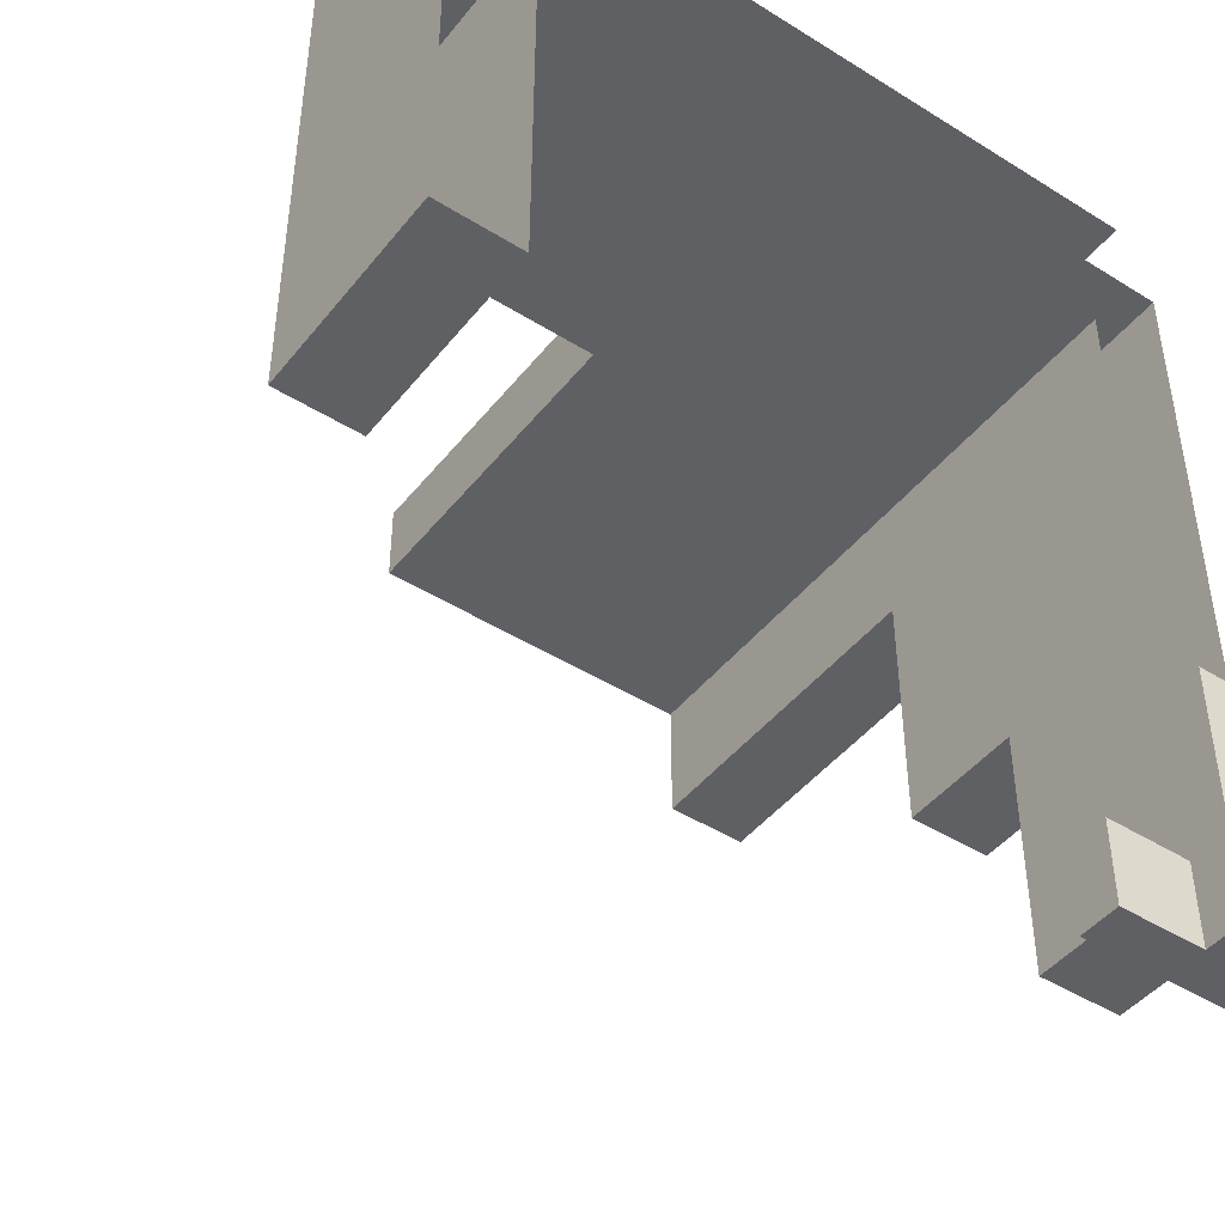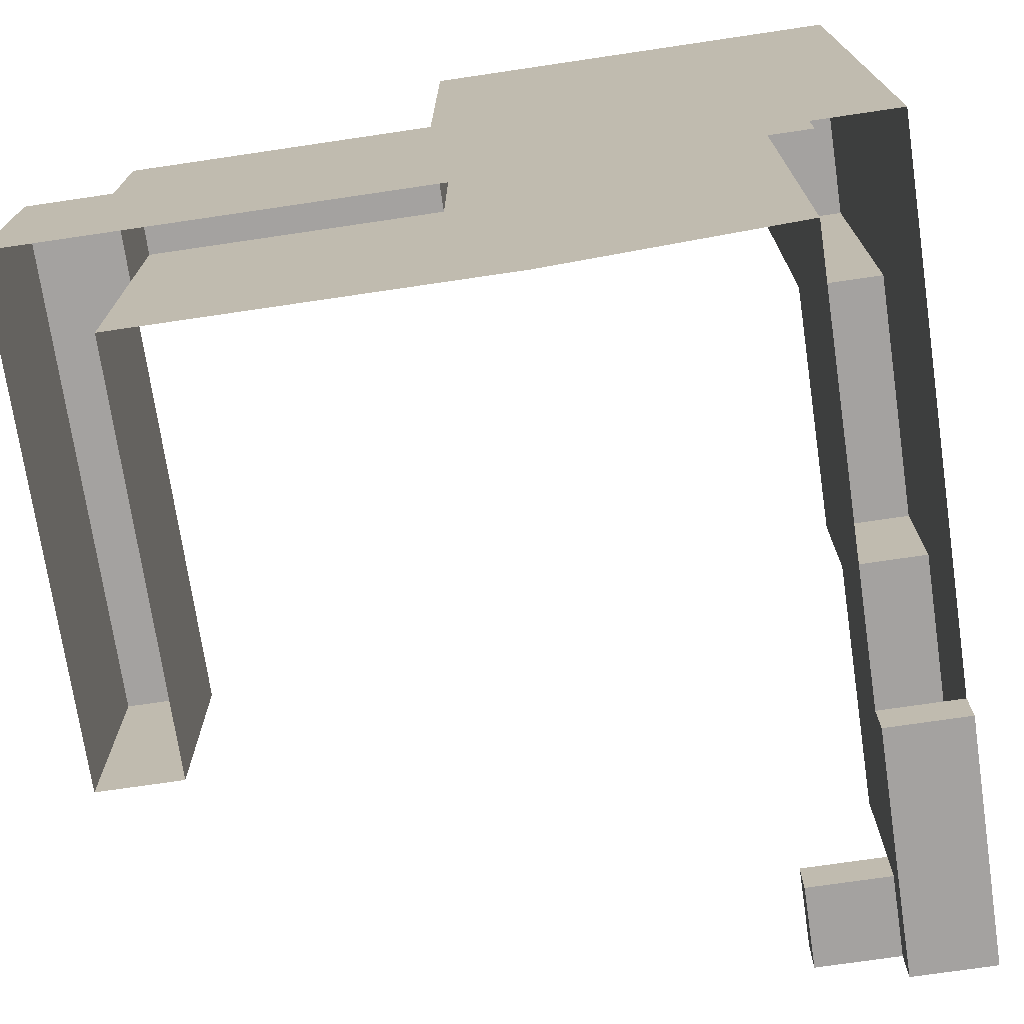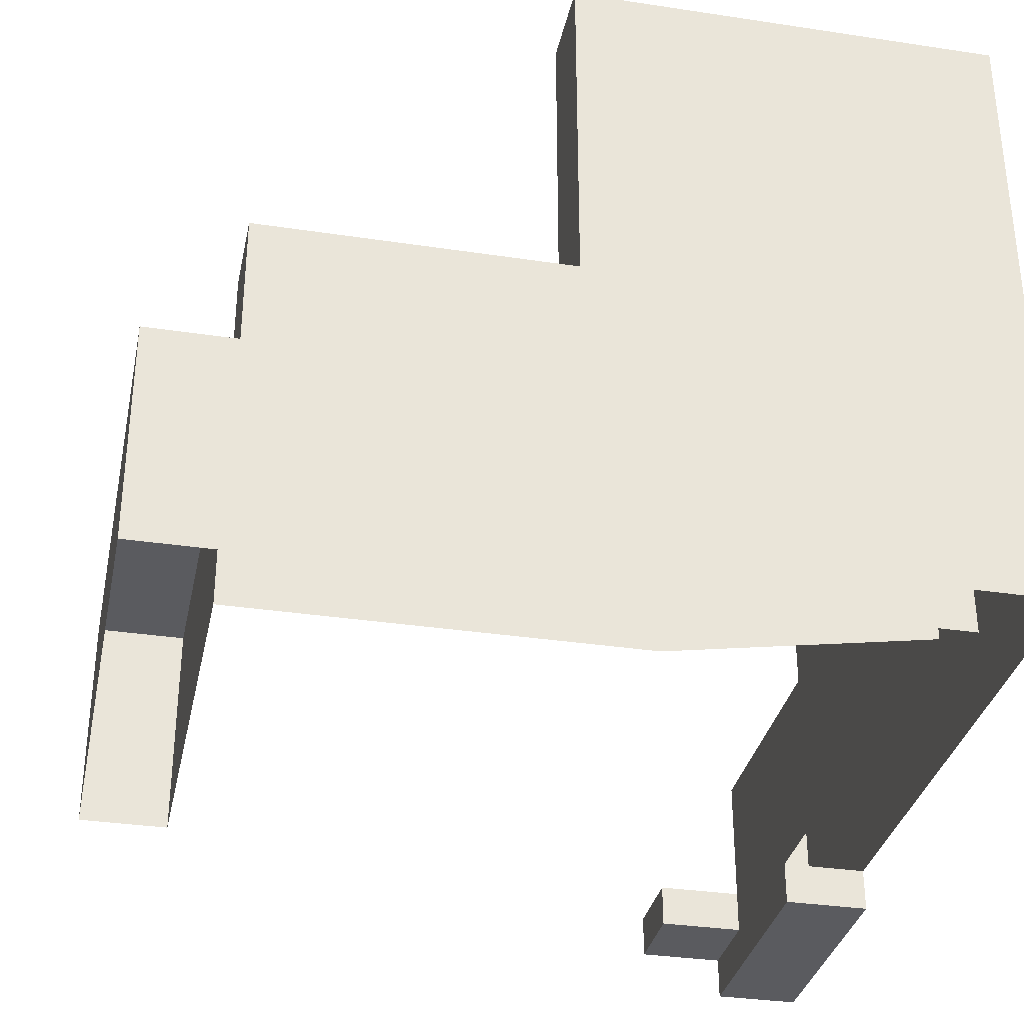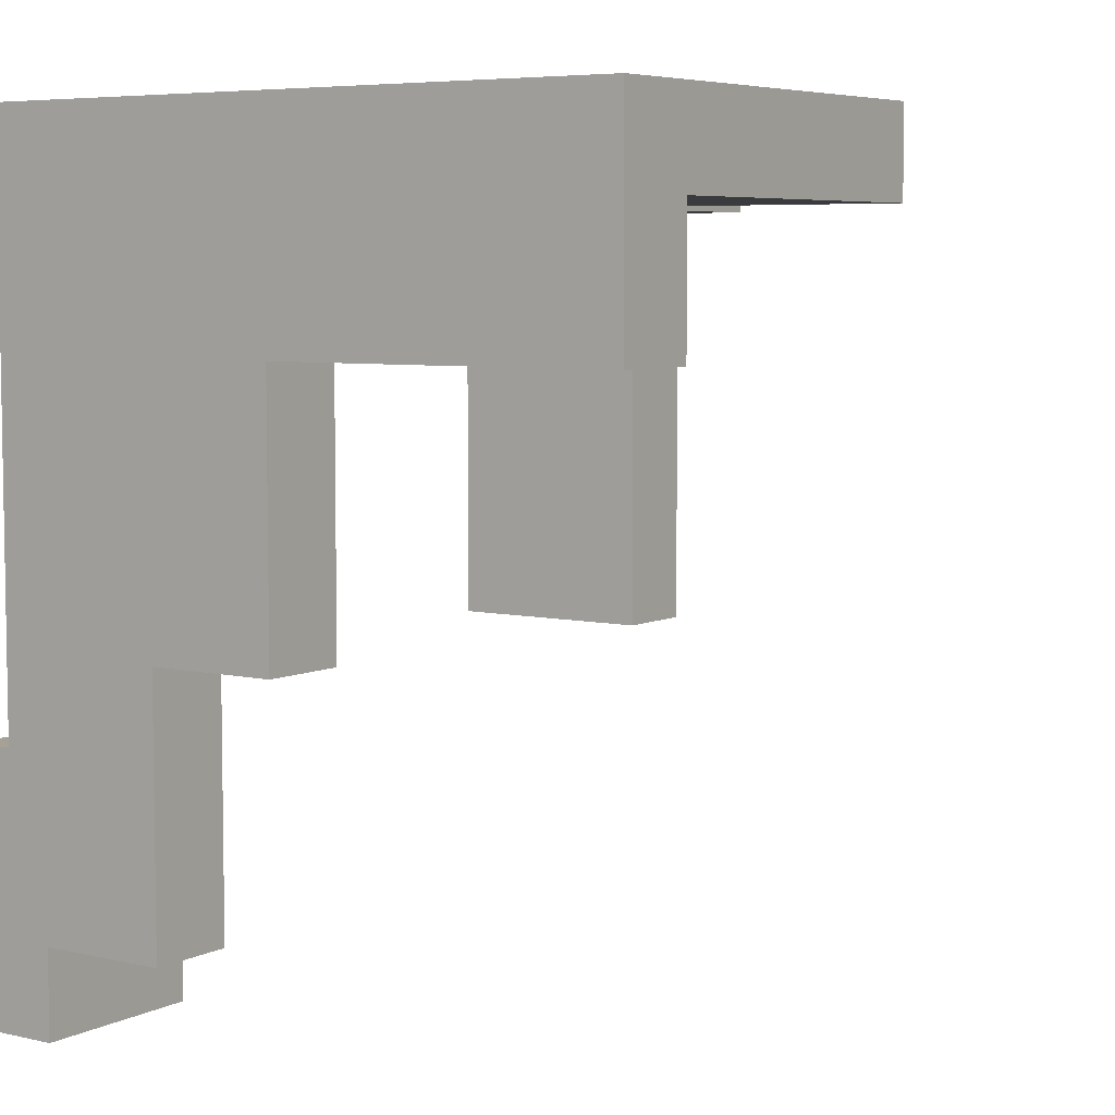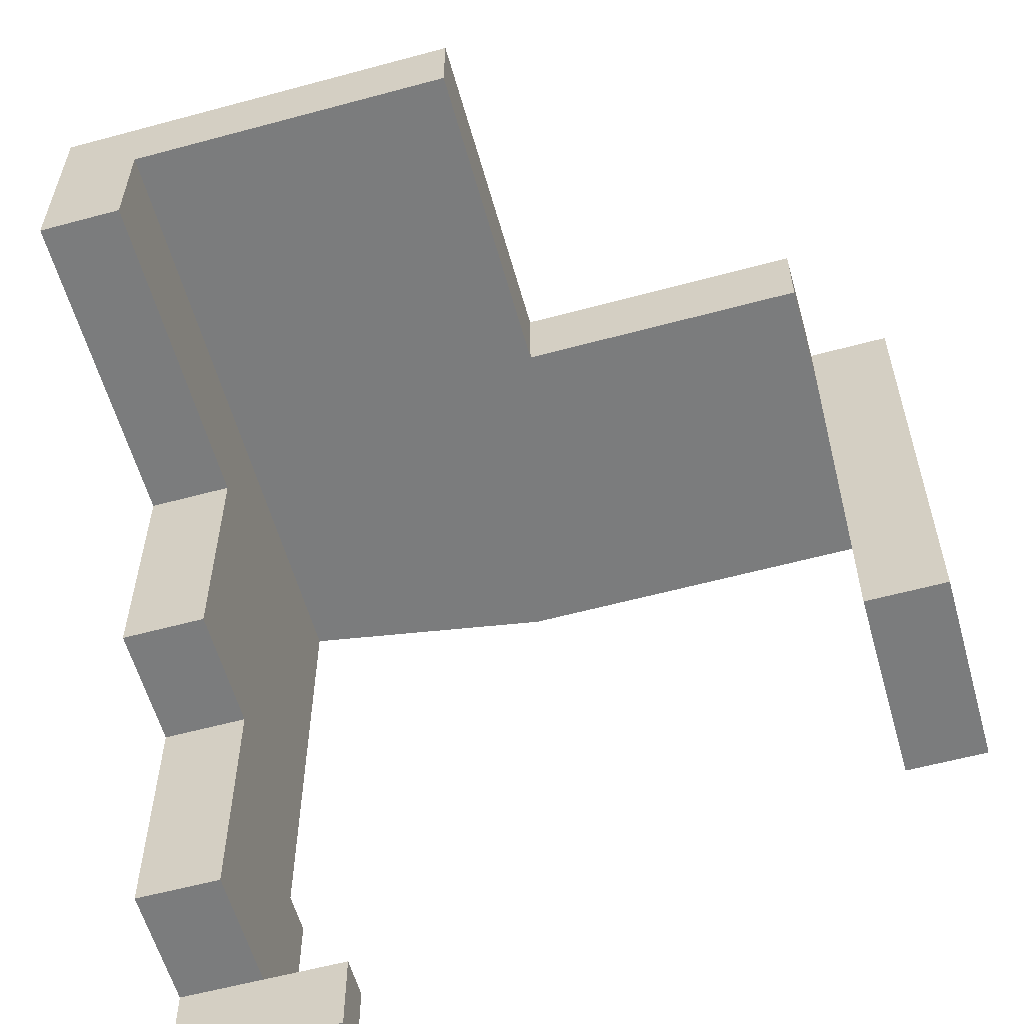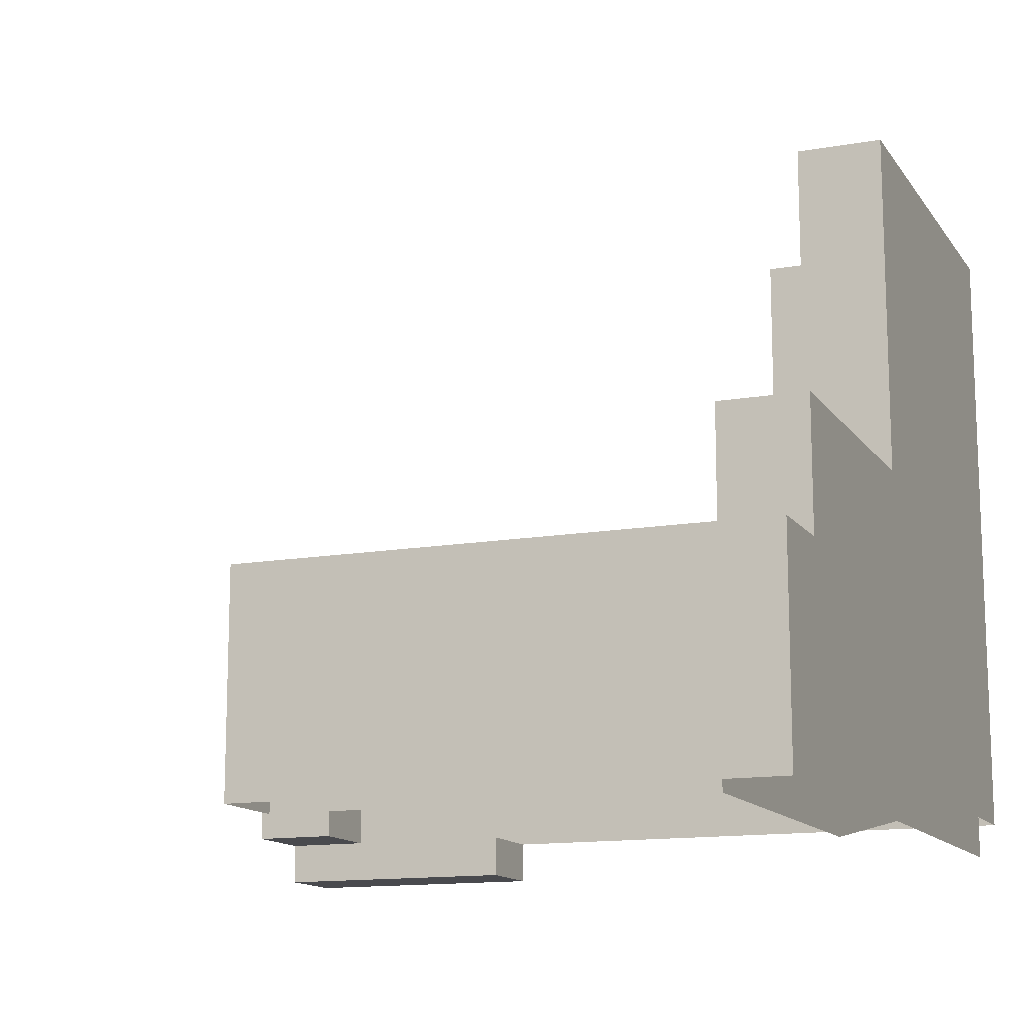
<metadata>
{"format":"obj","ext":"obj","renderer":"f3d","projection":"perspective","resolution":1024,"background":"white","views":[{"elev":-45.2,"azim":-35.9,"up":"+Z"},{"elev":-72.7,"azim":8.4,"up":"+Y"},{"elev":-33.4,"azim":-11.7,"up":"+Y"},{"elev":6.0,"azim":124.9,"up":"+Z"},{"elev":-58.7,"azim":-164.4,"up":"+Z"},{"elev":-13.4,"azim":-68.0,"up":"+Y"}]}
</metadata>
<code>
g pb_Mesh253994
v 1 0 1
v -1 0 1
v 1 3 1
v -1 3 1
v -10 0 1
v -10 0 -1
v -10 3 1
v -10 3 -1
v -1 0 -1
v 1 0 -1
v -1 3 -1
v 1 3 -1
v 9 1 -1
v 9 1 1
v 9 3 -1
v 9 3 1
v 1 16 1
v -1 16 1
v 1 16 -1
v -1 16 -1
v 7 3 -1
v 7 1 -1
v 7 1 1
v 7 3 1
v 7 16 1
v 7 16 -1
v 7 2 -18
v 7 1 -18
v 9 2 -18
v 9 1 -18
v 9 1 1
v 9 3 1
v 9 16 1
v 9 16 -1
v 7 3 -1
v 7 1 -1
v 7 3 -4
v 7 1 -4
v 9 16 -4
v 7 16 -4
v 9 1 -4
v 9 3 -4
v 7 3 -10
v 7 1 -10
v 9 8 -4
v 7 8 -4
v 9 8 -10
v 7 8 -10
v 9 1 -10
v 9 3 -10
v 7 3 -12
v 7 1 -12
v 9 5 -10
v 7 5 -10
v 9 5 -12
v 7 5 -12
v 9 1 -12
v 9 3 -12
v -8 3 1
v -8 0 1
v -8 0 -1
v -8 3 -1
v -1 8 -1
v -1 8 1
v -8 8 -1
v -8 8 1
v -10 3 1
v -10 0 1
v -8 0 -11
v -8 3 -11
v -10 0 -11
v -10 3 -11
v -8 5 -1
v -8 5 1
v -10 5 -1
v -10 5 1
v 7 3 -14
v 7 1 -14
v 9 5 -14
v 7 5 -14
v 7 0 -12
v 9 0 -12
v 7 0 -14
v 9 0 -14
v 9 1 -14
v 9 3 -14
v 7 2 -16
v 7 1 -16
v 9 5 -16
v 7 5 -16
v 7 0 -16
v 9 0 -16
v 9 1 -16
v 9 2 -16
v 5 2 -16
v 5 1 -16
v 5 2 -18
v 5 1 -18
v 9 2 -16
v 7 2 -16
v 9 2 -18
v 7 2 -18
v 7 0 -18
v 9 0 -18
v 9 1 -18
v 9 2 -18
v 7 2 -16
v 7 1 -16
v 5 2 -16
v 5 1 -16
v 5 2 -18
v 5 2 -16
v 7 1 -16
v 7 1 -18
v 5 1 -16
v 5 1 -18
v 5 1 -18
v 5 2 -18
v -8 0 -1
v -8 3 -1
v -8 0 -11
v -8 3 -11
v -8 5 -11
v -10 5 -11
v -10 3 -11
v -10 0 -11
v 9 5 -1
v 9 5 1
v 9 5 -16
v 9 5 -14
v 7 5 -14
v 7 5 -16
v 7 2 -16
v 9 2 -16
v 7 5 -16
v 9 5 -16
v 1 5 1
v -1 5 1
v 9 5 -12
v 7 5 -12
v 9 5 -10
v 7 5 -10
v 9 5 -4
v 7 5 -4
v 7 5 -1
v 9 5 1
v 7 5 1
v -8 5 -1
v -1 5 -1
v 1 5 -1
v 7 5 -1
v -8 5 1
v -8 5 -11
v -8 5 -1
v -10 5 1
v -10 5 1
v -10 5 -1
v -10 5 -11
v -10 5 -11
v -8 5 -11
v 1 8 1
v -1 8 1
v 9 8 -10
v 9 8 -4
v 7 8 -4
v 7 8 -10
v 7 5 -10
v 9 5 -10
v 7 8 -10
v 9 8 -10
v 9 8 -1
v 9 8 1
v 7 8 -1
v 9 8 1
v 7 8 1
v -8 8 -1
v -1 8 -1
v 2.25 12.75 -1
v 7 8 -1
v -8 8 1
v -8 5 1
v -8 5 -1
v -8 8 1
v -8 8 -1
v 9 16 -1
v 9 16 1
v 9 16 -4
v 7 16 -1
v 7 16 -4
v 7 8 -4
v 9 8 -4
v 7 16 -4
v 9 16 -4
v 1 16 1
v -1 16 1
v 9 16 1
v 7 16 1
v -1 8 1
v -1 8 -1
v -1 16 1
v -1 16 -1
v 1 16 -1
v 7 16 -1
v -1 16 -1
v 9 0 -16
v 9 0 -18
v 7 0 -16
v 7 0 -14
v 9 0 -14
v 7 1 -18
v 7 0 -18
v 7 1 -12
v 9 1 -12
v 7 0 -12
v 9 0 -12
v 7 0 -12
v 9 0 -12
v 9 0 -18
v 7 0 -18
v 7 0 1
g pb_Mesh253994_0
f 3 2 1
f 3 4 2
f 7 6 5
f 7 8 6
f 11 10 9
f 11 12 10
f 15 14 13
f 15 16 14
f 19 18 17
f 19 20 18
f 21 10 12
f 21 22 10
f 23 3 1
f 23 24 3
f 25 19 17
f 25 26 19
f 29 28 27
f 29 30 28
f 31 24 23
f 31 32 24
f 33 26 25
f 33 34 26
f 37 36 35
f 37 38 36
f 39 26 34
f 39 40 26
f 41 15 13
f 41 42 15
f 43 38 37
f 43 44 38
f 47 46 45
f 47 48 46
f 49 42 41
f 49 50 42
f 51 44 43
f 51 52 44
f 55 54 53
f 55 56 54
f 57 50 49
f 57 58 50
f 59 2 4
f 59 60 2
f 61 11 9
f 61 62 11
f 65 64 63
f 65 66 64
f 67 60 59
f 67 68 60
f 71 70 69
f 71 72 70
f 75 74 73
f 75 76 74
f 77 52 51
f 77 78 52
f 79 56 55
f 79 80 56
f 83 82 81
f 83 84 82
f 85 58 57
f 85 86 58
f 87 78 77
f 87 88 78
f 89 80 79
f 89 90 80
f 91 84 83
f 91 92 84
f 93 86 85
f 93 94 86
f 97 96 95
f 97 98 96
f 101 100 99
f 101 102 100
f 103 92 91
f 103 104 92
f 105 94 93
f 105 106 94
f 109 108 107
f 109 110 108
f 111 100 102
f 111 112 100
f 115 114 113
f 115 116 114
f 117 27 28
f 117 118 27
f 121 120 119
f 121 122 120
f 123 75 73
f 123 124 75
f 125 6 8
f 125 126 6
f 127 16 15
f 127 128 16
f 129 86 94
f 129 130 86
f 131 87 77
f 131 132 87
f 135 134 133
f 135 136 134
f 137 4 3
f 137 138 4
f 130 58 86
f 130 139 58
f 140 77 51
f 140 131 77
f 139 50 58
f 139 141 50
f 142 51 43
f 142 140 51
f 141 42 50
f 141 143 42
f 144 43 37
f 144 142 43
f 143 15 42
f 143 127 15
f 145 37 35
f 145 144 37
f 146 24 32
f 146 147 24
f 148 11 62
f 148 149 11
f 147 3 24
f 147 137 3
f 150 21 12
f 150 151 21
f 149 12 11
f 149 150 12
f 138 59 4
f 138 152 59
f 153 120 122
f 153 154 120
f 152 67 59
f 152 155 67
f 156 8 7
f 156 157 8
f 157 125 8
f 157 158 125
f 159 70 72
f 159 160 70
f 161 138 137
f 161 162 138
f 163 143 141
f 163 164 143
f 165 142 144
f 165 166 142
f 169 168 167
f 169 170 168
f 171 128 127
f 171 172 128
f 164 127 143
f 164 171 127
f 173 144 145
f 173 165 144
f 174 147 146
f 174 175 147
f 176 149 148
f 176 177 149
f 175 137 147
f 175 161 137
f 178 151 150
f 178 179 151
f 177 150 149
f 177 178 150
f 162 152 138
f 162 180 152
f 183 182 181
f 183 184 182
f 185 172 171
f 185 186 172
f 187 171 164
f 187 185 171
f 188 165 173
f 188 189 165
f 192 191 190
f 192 193 191
f 194 162 161
f 194 195 162
f 196 175 174
f 196 197 175
f 200 199 198
f 200 201 199
f 197 161 175
f 197 194 161
f 202 179 178
f 202 203 179
f 204 178 177
f 204 202 178
f 205 105 93
f 205 206 105
f 207 78 88
f 207 208 78
f 209 93 85
f 209 205 93
f 211 88 210
f 211 207 88
f 214 213 212
f 214 215 213
f 208 52 78
f 208 216 52
f 217 85 57
f 217 209 85
f 218 28 30
f 218 219 28
f 23 1 220

</code>
